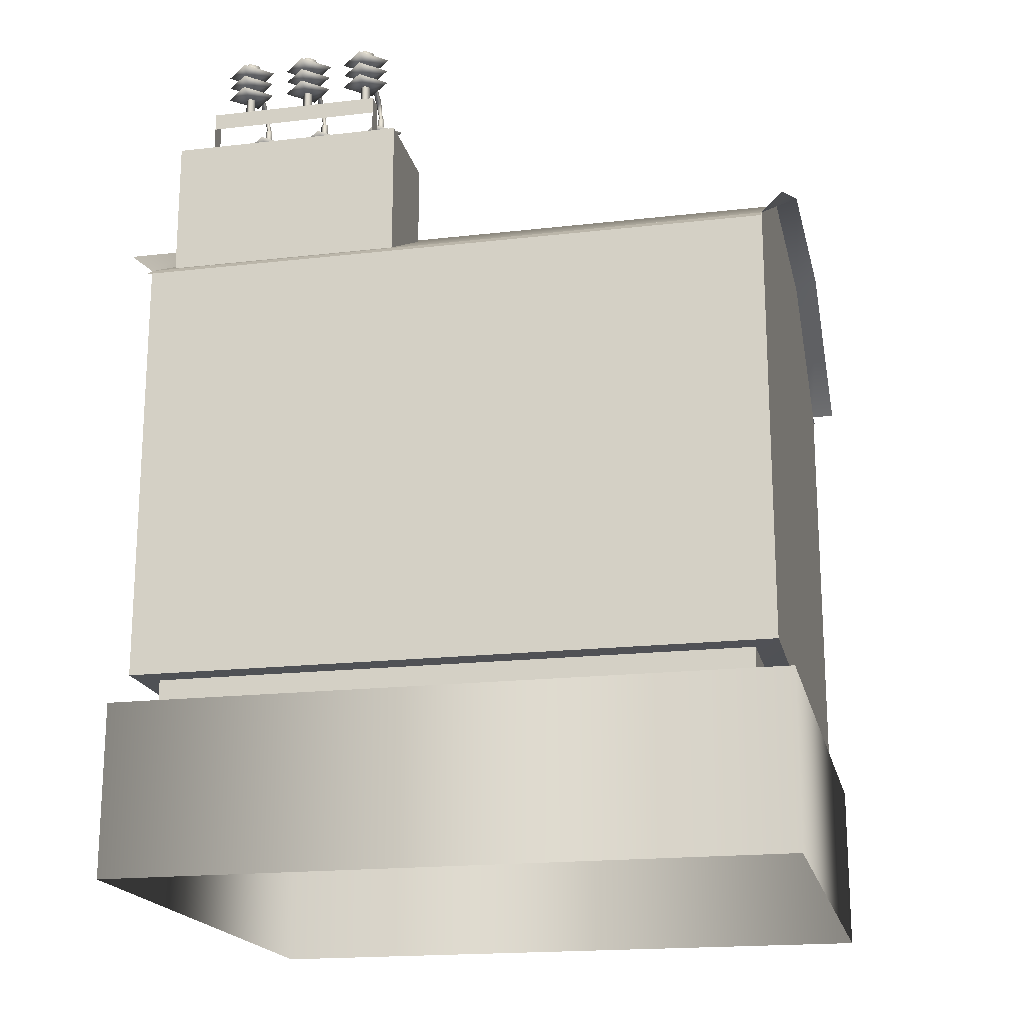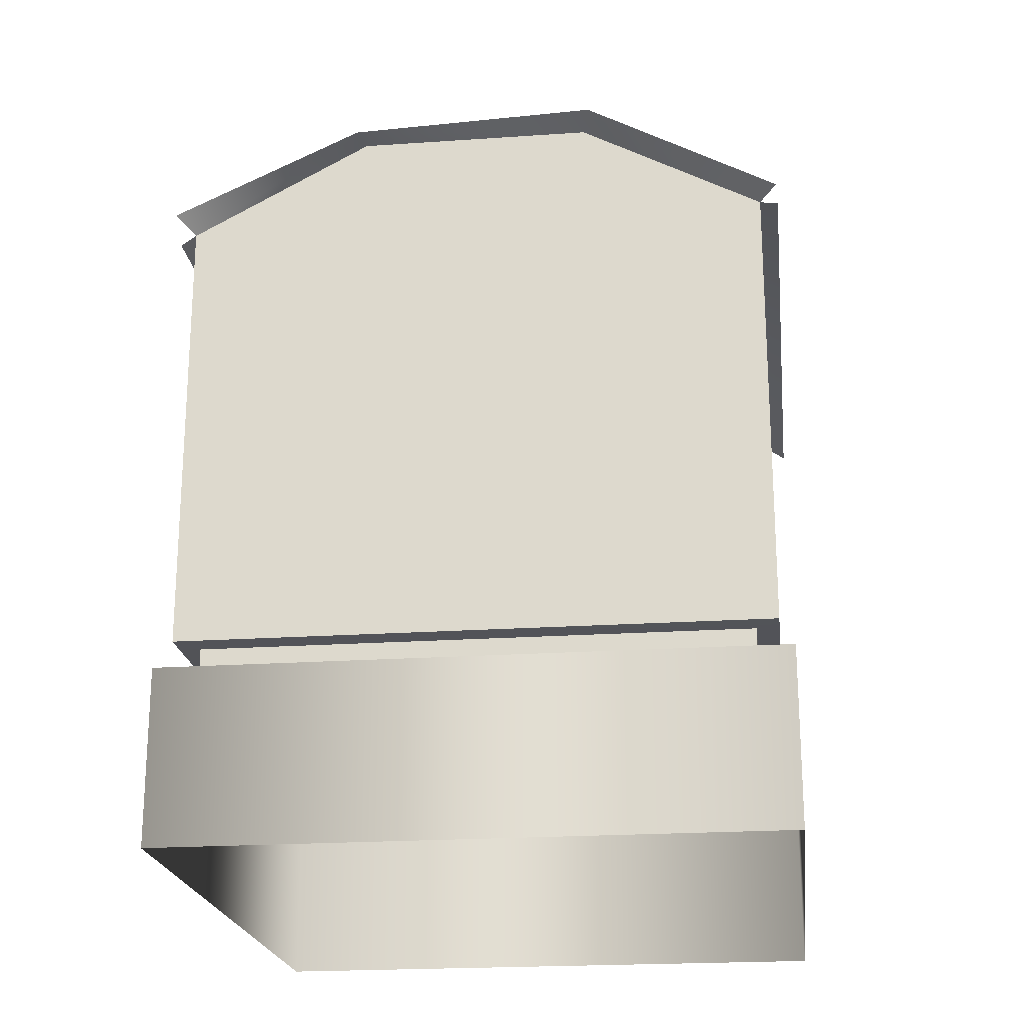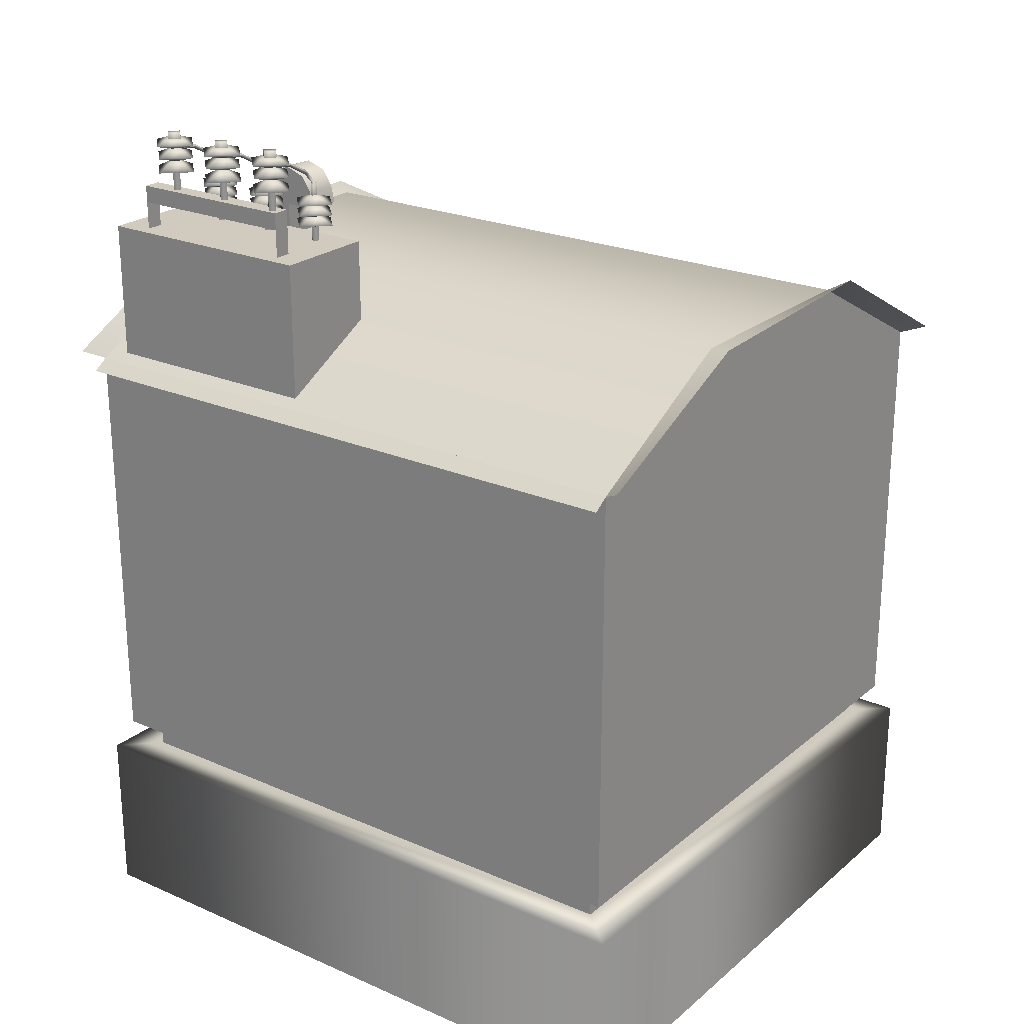
<metadata>
{"format":"obj","ext":"obj","renderer":"f3d","projection":"perspective","resolution":1024,"background":"white","views":[{"elev":-18.7,"azim":102.4,"up":"+Y"},{"elev":-21.3,"azim":-173.0,"up":"+Y"},{"elev":23.3,"azim":126.3,"up":"+Y"}]}
</metadata>
<code>
o T-Budka
v 0.9 2 -1
v 0.943 0 -1.048
v 0.9 2 1
v 0.943 0 1.048
v -0.9 2 -1
v -0.943 0 -1.048
v -0.9 2 1
v -0.943 0 1.048
v 0.3513 2.291 1
v -0.3513 2.291 1
v 0.3513 2.291 -1
v -0.3513 2.291 -1
v 0.8333 0.5428 -0.9259
v 0.8333 0.6306 -0.9259
v -0.8333 0.6306 -0.9259
v -0.8333 0.5428 -0.9259
v 0.9 0.6341 -1
v 0.943 0.5393 -1.048
v -0.943 0.5393 1.048
v -0.9 0.6341 1
v 0.9 0.6341 1
v 0.943 0.5393 1.048
v -0.943 0.5393 -1.048
v -0.9 0.6341 -1
v 0.8333 0.6306 0.9259
v 0.8333 0.5428 0.9259
v -0.8333 0.5428 0.9259
v -0.8333 0.6306 0.9259
v 0.957 2.03 1.047
v -0.9558 2.03 1.047
v 0.3739 2.324 1.047
v -0.3727 2.321 1.047
v -0.9542 1.992 -1.001
v -0.9542 1.962 0.9995
v 0.949 2.039 -1.069
v -0.9509 2.021 -1.069
v 0.3698 2.301 -1.069
v -0.3717 2.33 -1.069
v 0.9469 1.968 -1
v 0.9469 1.968 1
v -0.9022 1.574 0.4678
v -0.9022 1.574 0.6636
v -0.9022 1.421 0.6636
v -0.9022 1.421 0.4678
v -0.5085 1.553 -1.001
v -0.3072 1.553 -1.001
v -0.3072 1.408 -1.001
v -0.5085 1.408 -1.001
v 0.3229 1.604 -1.001
v 0.5243 1.604 -1.001
v 0.5243 1.445 -1.001
v 0.3229 1.445 -1.001
v 0.9019 1.575 -0.6636
v 0.9019 1.575 -0.4702
v 0.9019 1.42 -0.4702
v 0.9019 1.42 -0.6636
f 3 10 7
f 14 16 15
f 22 8 4
f 5 17 24
f 7 24 20
f 12 9 11
f 7 12 5
f 1 9 3
f 5 11 1
f 1 21 17
f 23 2 6
f 3 20 21
f 19 6 8
f 23 13 18
f 23 27 16
f 22 27 19
f 21 14 17
f 18 4 2
f 25 13 14
f 15 27 28
f 28 26 25
f 17 15 24
f 20 25 21
f 24 28 20
f 22 13 26
f 7 32 10
f 3 31 29
f 9 32 31
f 5 34 7
f 1 37 11
f 38 5 12
f 37 12 11
f 40 1 3
f 42 44 43
f 48 46 47
f 52 50 51
f 56 54 55
f 3 9 10
f 14 13 16
f 22 19 8
f 5 1 17
f 7 5 24
f 12 10 9
f 7 10 12
f 1 11 9
f 5 12 11
f 1 3 21
f 23 18 2
f 3 7 20
f 19 23 6
f 23 16 13
f 23 19 27
f 22 26 27
f 21 25 14
f 18 22 4
f 25 26 13
f 15 16 27
f 28 27 26
f 17 14 15
f 20 28 25
f 24 15 28
f 22 18 13
f 7 30 32
f 3 9 31
f 9 10 32
f 5 33 34
f 1 35 37
f 38 36 5
f 37 38 12
f 40 39 1
f 42 41 44
f 48 45 46
f 52 49 50
f 56 53 54
o addition
v 0.7712 2.594 0.8326
v 0.7712 2.594 0.2825
v 0.825 2.541 0.8326
v 0.825 2.594 0.8326
v 0.825 2.541 0.2825
v 0.825 2.594 0.2825
v 0.7712 2.446 0.8326
v 0.7712 2.446 0.2825
v 0.825 2.446 0.8326
v 0.825 2.446 0.2825
v 0.798 2.651 0.3019
v 0.798 2.594 0.3019
v 0.7824 2.651 0.3175
v 0.7824 2.594 0.3175
v 0.798 2.594 0.3331
v 0.798 2.651 0.3331
v 0.8136 2.594 0.3175
v 0.8136 2.651 0.3175
v 0.7703 2.762 0.3175
v 0.798 2.762 0.2898
v 0.8256 2.762 0.3175
v 0.798 2.762 0.3452
v 0.798 2.662 0.3936
v 0.798 2.69 0.3331
v 0.798 2.707 0.3922
v 0.798 2.729 0.3331
v 0.798 2.746 0.3958
v 0.7196 2.746 0.3175
v 0.7823 2.729 0.3175
v 0.7233 2.707 0.3175
v 0.7823 2.69 0.3175
v 0.7219 2.662 0.3175
v 0.798 2.662 0.2414
v 0.798 2.69 0.3019
v 0.798 2.707 0.2429
v 0.798 2.729 0.3019
v 0.798 2.746 0.2392
v 0.8763 2.746 0.3175
v 0.8136 2.729 0.3175
v 0.8726 2.707 0.3175
v 0.8136 2.69 0.3175
v 0.8741 2.662 0.3175
v 0.6032 2.499 0.3033
v 0.6032 2.452 0.3033
v 0.5889 2.499 0.3175
v 0.5889 2.452 0.3175
v 0.6032 2.452 0.3317
v 0.6032 2.499 0.3317
v 0.6174 2.452 0.3175
v 0.6174 2.499 0.3175
v 0.5915 2.599 0.3175
v 0.6032 2.599 0.3058
v 0.6148 2.599 0.3175
v 0.6032 2.599 0.3292
v 0.6032 2.511 0.3913
v 0.6032 2.532 0.3373
v 0.6032 2.544 0.3899
v 0.6032 2.566 0.3373
v 0.6032 2.578 0.3921
v 0.5285 2.578 0.3175
v 0.5833 2.566 0.3175
v 0.5308 2.544 0.3175
v 0.5833 2.532 0.3175
v 0.5294 2.511 0.3175
v 0.6032 2.511 0.2437
v 0.6032 2.532 0.2977
v 0.6032 2.544 0.2451
v 0.6032 2.566 0.2977
v 0.6032 2.578 0.2429
v 0.6778 2.578 0.3175
v 0.623 2.566 0.3175
v 0.6756 2.544 0.3175
v 0.623 2.532 0.3175
v 0.6769 2.511 0.3175
v 0.7722 2.779 0.3175
v 0.798 2.779 0.2917
v 0.8237 2.779 0.3175
v 0.798 2.779 0.3433
v 0.5915 2.636 0.3175
v 0.6032 2.636 0.3058
v 0.6148 2.636 0.3175
v 0.6032 2.636 0.3292
v 0.7939 2.738 0.3102
v 0.7977 2.73 0.3024
v 0.7967 2.723 0.3102
v 0.7953 2.73 0.318
v 0.7176 2.72 0.3213
v 0.7142 2.725 0.3132
v 0.7177 2.72 0.305
v 0.7212 2.715 0.3131
v 0.6386 2.686 0.3153
v 0.6465 2.674 0.3153
v 0.6426 2.68 0.3246
v 0.6427 2.68 0.3061
v 0.5347 2.195 0.9348
v 0.5347 2.453 0.9348
v 0.5347 2.195 0.1971
v 0.5347 2.453 0.1971
v 0.8618 2.021 0.9348
v 0.8618 2.453 0.9348
v 0.8618 2.021 0.1971
v 0.8618 2.453 0.1971
v 0.08081 2.4 0.9103
v 0.1909 2.4 0.9103
v 0.08081 2.4 0.6881
v 0.1909 2.4 0.6881
v 0.08081 2.529 0.7991
v 0.08081 2.454 0.8987
v 0.08081 2.508 0.8637
v 0.08081 2.508 0.7346
v 0.08081 2.454 0.6996
v 0.1909 2.529 0.7991
v 0.1909 2.454 0.6996
v 0.1909 2.508 0.7346
v 0.1909 2.508 0.8637
v 0.1909 2.454 0.8987
v 0.08081 2.399 0.7988
v 0.1909 2.399 0.7988
v 0.1909 2.289 0.7988
v 0.08081 2.289 0.7988
v 0.08081 2.289 0.9099
v 0.1909 2.289 0.9099
v 0.08081 2.399 0.9099
v 0.1909 2.399 0.9099
v 0.5969 2.639 0.3173
v 0.6085 2.639 0.3173
v 0.6027 2.639 0.3234
v 0.6027 2.639 0.3113
v 0.798 2.651 0.5031
v 0.798 2.594 0.5031
v 0.7824 2.651 0.5187
v 0.7824 2.594 0.5187
v 0.798 2.594 0.5343
v 0.798 2.651 0.5343
v 0.8136 2.594 0.5187
v 0.8136 2.651 0.5187
v 0.7703 2.762 0.5187
v 0.798 2.762 0.491
v 0.8256 2.762 0.5187
v 0.798 2.762 0.5464
v 0.798 2.662 0.5948
v 0.798 2.69 0.5343
v 0.798 2.707 0.5933
v 0.798 2.729 0.5343
v 0.798 2.746 0.597
v 0.7196 2.746 0.5187
v 0.7823 2.729 0.5187
v 0.7233 2.707 0.5187
v 0.7823 2.69 0.5187
v 0.7219 2.662 0.5187
v 0.798 2.662 0.4426
v 0.798 2.69 0.5031
v 0.798 2.707 0.444
v 0.798 2.729 0.5031
v 0.798 2.746 0.4404
v 0.8763 2.746 0.5187
v 0.8136 2.729 0.5187
v 0.8726 2.707 0.5187
v 0.8136 2.69 0.5187
v 0.8741 2.662 0.5187
v 0.6032 2.499 0.5045
v 0.6032 2.452 0.5045
v 0.5889 2.499 0.5187
v 0.5889 2.452 0.5187
v 0.6032 2.452 0.5329
v 0.6032 2.499 0.5329
v 0.6174 2.452 0.5187
v 0.6174 2.499 0.5187
v 0.5915 2.599 0.5187
v 0.6032 2.599 0.507
v 0.6148 2.599 0.5187
v 0.6032 2.599 0.5303
v 0.6032 2.511 0.5925
v 0.6032 2.532 0.5385
v 0.6032 2.544 0.5911
v 0.6032 2.566 0.5385
v 0.6032 2.578 0.5933
v 0.5285 2.578 0.5187
v 0.5833 2.566 0.5187
v 0.5308 2.544 0.5187
v 0.5833 2.532 0.5187
v 0.5294 2.511 0.5187
v 0.6032 2.511 0.4449
v 0.6032 2.532 0.4989
v 0.6032 2.544 0.4463
v 0.6032 2.566 0.4989
v 0.6032 2.578 0.4441
v 0.6778 2.578 0.5187
v 0.623 2.566 0.5187
v 0.6756 2.544 0.5187
v 0.623 2.532 0.5187
v 0.6769 2.511 0.5187
v 0.7722 2.779 0.5187
v 0.798 2.779 0.4929
v 0.8237 2.779 0.5187
v 0.798 2.779 0.5444
v 0.5915 2.636 0.5187
v 0.6032 2.636 0.507
v 0.6148 2.636 0.5187
v 0.6032 2.636 0.5303
v 0.7939 2.738 0.5114
v 0.7977 2.73 0.5036
v 0.7967 2.723 0.5114
v 0.7953 2.73 0.5191
v 0.7176 2.72 0.5225
v 0.7142 2.725 0.5143
v 0.7177 2.72 0.5062
v 0.7212 2.715 0.5143
v 0.6386 2.686 0.5165
v 0.6465 2.674 0.5165
v 0.6426 2.68 0.5257
v 0.6427 2.68 0.5073
v 0.5969 2.639 0.5185
v 0.6085 2.639 0.5185
v 0.6027 2.639 0.5246
v 0.6027 2.639 0.5125
v 0.798 2.651 0.7043
v 0.798 2.594 0.7043
v 0.7824 2.651 0.7199
v 0.7824 2.594 0.7199
v 0.798 2.594 0.7355
v 0.798 2.651 0.7355
v 0.8136 2.594 0.7199
v 0.8136 2.651 0.7199
v 0.7703 2.762 0.7199
v 0.798 2.762 0.6922
v 0.8256 2.762 0.7199
v 0.798 2.762 0.7476
v 0.798 2.662 0.796
v 0.798 2.69 0.7355
v 0.798 2.707 0.7945
v 0.798 2.729 0.7355
v 0.798 2.746 0.7982
v 0.7196 2.746 0.7199
v 0.7823 2.729 0.7199
v 0.7233 2.707 0.7199
v 0.7823 2.69 0.7199
v 0.7219 2.662 0.7199
v 0.798 2.662 0.6438
v 0.798 2.69 0.7043
v 0.798 2.707 0.6452
v 0.798 2.729 0.7043
v 0.798 2.746 0.6415
v 0.8763 2.746 0.7199
v 0.8136 2.729 0.7199
v 0.8726 2.707 0.7199
v 0.8136 2.69 0.7199
v 0.8741 2.662 0.7199
v 0.6032 2.499 0.7057
v 0.6032 2.452 0.7057
v 0.5889 2.499 0.7199
v 0.5889 2.452 0.7199
v 0.6032 2.452 0.7341
v 0.6032 2.499 0.7341
v 0.6174 2.452 0.7199
v 0.6174 2.499 0.7199
v 0.5915 2.599 0.7199
v 0.6032 2.599 0.7082
v 0.6148 2.599 0.7199
v 0.6032 2.599 0.7315
v 0.6032 2.511 0.7937
v 0.6032 2.532 0.7397
v 0.6032 2.544 0.7923
v 0.6032 2.566 0.7397
v 0.6032 2.578 0.7945
v 0.5285 2.578 0.7199
v 0.5833 2.566 0.7199
v 0.5308 2.544 0.7199
v 0.5833 2.532 0.7199
v 0.5294 2.511 0.7199
v 0.6032 2.511 0.6461
v 0.6032 2.532 0.7
v 0.6032 2.544 0.6475
v 0.6032 2.566 0.7
v 0.6032 2.578 0.6453
v 0.6778 2.578 0.7199
v 0.623 2.566 0.7199
v 0.6756 2.544 0.7199
v 0.623 2.532 0.7199
v 0.6769 2.511 0.7199
v 0.7722 2.779 0.7199
v 0.798 2.779 0.6941
v 0.8237 2.779 0.7199
v 0.798 2.779 0.7456
v 0.5915 2.636 0.7199
v 0.6032 2.636 0.7082
v 0.6148 2.636 0.7199
v 0.6032 2.636 0.7315
v 0.7939 2.738 0.7125
v 0.7977 2.73 0.7048
v 0.7967 2.723 0.7125
v 0.7953 2.73 0.7203
v 0.7176 2.72 0.7237
v 0.7142 2.725 0.7155
v 0.7177 2.72 0.7074
v 0.7212 2.715 0.7155
v 0.6386 2.686 0.7177
v 0.6465 2.674 0.7177
v 0.6426 2.68 0.7269
v 0.6427 2.68 0.7085
v 0.5969 2.639 0.7197
v 0.6085 2.639 0.7197
v 0.6027 2.639 0.7257
v 0.6027 2.639 0.7137
f 62 59 61
f 58 60 62
f 57 65 60
f 62 64 58
f 69 68 70
f 67 73 68
f 74 71 73
f 72 70 71
f 84 78 75
f 93 77 94
f 84 76 93
f 83 77 78
f 74 79 72
f 79 97 80
f 97 81 80
f 96 82 81
f 95 83 82
f 67 88 89
f 88 90 89
f 90 86 91
f 86 92 91
f 92 84 93
f 67 98 74
f 89 97 98
f 97 91 96
f 91 95 96
f 95 93 94
f 69 79 88
f 88 80 87
f 87 81 86
f 81 85 86
f 82 84 85
f 75 132 76
f 101 100 102
f 99 105 100
f 106 103 105
f 104 102 103
f 115 107 116
f 109 138 110
f 125 109 126
f 116 108 125
f 115 109 110
f 106 111 104
f 111 129 112
f 112 128 113
f 113 127 114
f 114 126 115
f 99 120 121
f 121 119 122
f 122 118 123
f 123 117 124
f 124 116 125
f 106 121 130
f 121 129 130
f 122 128 129
f 123 127 128
f 124 126 127
f 104 120 101
f 111 119 120
f 112 118 119
f 113 117 118
f 114 116 117
f 132 134 133
f 76 133 77
f 77 134 78
f 75 134 131
f 143 139 144
f 107 136 108
f 110 135 107
f 108 137 109
f 146 140 141
f 146 142 143
f 145 139 140
f 150 144 145
f 148 143 149
f 148 145 146
f 149 144 147
f 183 147 181
f 182 150 148
f 182 149 183
f 184 147 150
f 152 153 151
f 153 158 157
f 158 155 157
f 156 151 155
f 154 156 158
f 162 170 171
f 168 166 163
f 170 167 166
f 169 161 167
f 163 171 168
f 165 172 171
f 164 160 172
f 159 165 166
f 176 179 173
f 180 175 174
f 159 162 160
f 175 173 174
f 177 180 179
f 135 184 136
f 138 182 183
f 136 182 137
f 135 183 181
f 187 186 188
f 185 191 186
f 192 189 191
f 190 188 189
f 201 193 202
f 211 195 212
f 202 194 211
f 201 195 196
f 192 197 190
f 216 198 197
f 198 214 199
f 214 200 199
f 213 201 200
f 185 206 207
f 206 208 207
f 208 204 209
f 204 210 209
f 210 202 211
f 185 216 192
f 216 208 215
f 208 214 215
f 209 213 214
f 213 211 212
f 187 197 206
f 197 205 206
f 205 199 204
f 199 203 204
f 200 202 203
f 194 249 250
f 219 218 220
f 217 223 218
f 224 221 223
f 222 220 221
f 233 225 234
f 227 256 228
f 243 227 244
f 234 226 243
f 233 227 228
f 224 229 222
f 229 247 230
f 247 231 230
f 231 245 232
f 232 244 233
f 217 238 239
f 239 237 240
f 240 236 241
f 241 235 242
f 242 234 243
f 217 248 224
f 239 247 248
f 240 246 247
f 241 245 246
f 242 244 245
f 222 238 219
f 229 237 238
f 230 236 237
f 231 235 236
f 232 234 235
f 250 252 251
f 195 250 251
f 195 252 196
f 196 249 193
f 261 257 262
f 225 254 226
f 228 253 225
f 226 255 227
f 264 258 259
f 264 260 261
f 263 257 258
f 268 262 263
f 266 261 267
f 266 263 264
f 267 262 265
f 271 265 269
f 270 268 266
f 270 267 271
f 272 265 268
f 253 272 254
f 256 270 271
f 254 270 255
f 253 271 269
f 275 274 276
f 273 279 274
f 280 277 279
f 278 276 277
f 289 281 290
f 299 283 300
f 290 282 299
f 289 283 284
f 280 285 278
f 304 286 285
f 303 287 286
f 302 288 287
f 288 300 289
f 273 294 295
f 294 296 295
f 296 292 297
f 292 298 297
f 298 290 299
f 273 304 280
f 295 303 304
f 296 302 303
f 297 301 302
f 298 300 301
f 278 294 275
f 294 286 293
f 293 287 292
f 287 291 292
f 288 290 291
f 281 338 282
f 307 306 308
f 305 311 306
f 312 309 311
f 310 308 309
f 321 313 322
f 315 344 316
f 331 315 332
f 322 314 331
f 321 315 316
f 312 317 310
f 317 335 318
f 335 319 318
f 319 333 320
f 320 332 321
f 305 326 327
f 327 325 328
f 328 324 329
f 329 323 330
f 330 322 331
f 312 327 336
f 327 335 336
f 328 334 335
f 329 333 334
f 330 332 333
f 310 326 307
f 317 325 326
f 318 324 325
f 319 323 324
f 320 322 323
f 338 340 339
f 283 338 339
f 283 340 284
f 284 337 281
f 349 345 350
f 313 342 314
f 316 341 313
f 314 343 315
f 352 346 347
f 352 348 349
f 351 345 346
f 356 350 351
f 354 349 355
f 354 351 352
f 355 350 353
f 359 353 357
f 358 356 354
f 358 355 359
f 360 353 356
f 341 360 342
f 344 358 359
f 342 358 343
f 341 359 357
f 62 60 59
f 58 57 60
f 57 63 65
f 62 66 64
f 69 67 68
f 67 74 73
f 74 72 71
f 72 69 70
f 84 83 78
f 93 76 77
f 84 75 76
f 83 94 77
f 74 98 79
f 79 98 97
f 97 96 81
f 96 95 82
f 95 94 83
f 67 69 88
f 88 87 90
f 90 87 86
f 86 85 92
f 92 85 84
f 67 89 98
f 89 90 97
f 97 90 91
f 91 92 95
f 95 92 93
f 69 72 79
f 88 79 80
f 87 80 81
f 81 82 85
f 82 83 84
f 75 131 132
f 101 99 100
f 99 106 105
f 106 104 103
f 104 101 102
f 115 110 107
f 109 137 138
f 125 108 109
f 116 107 108
f 115 126 109
f 106 130 111
f 111 130 129
f 112 129 128
f 113 128 127
f 114 127 126
f 99 101 120
f 121 120 119
f 122 119 118
f 123 118 117
f 124 117 116
f 106 99 121
f 121 122 129
f 122 123 128
f 123 124 127
f 124 125 126
f 104 111 120
f 111 112 119
f 112 113 118
f 113 114 117
f 114 115 116
f 132 131 134
f 76 132 133
f 77 133 134
f 75 78 134
f 143 142 139
f 107 135 136
f 110 138 135
f 108 136 137
f 146 145 140
f 146 141 142
f 145 144 139
f 150 147 144
f 148 146 143
f 148 150 145
f 149 143 144
f 183 149 147
f 182 184 150
f 182 148 149
f 184 181 147
f 152 154 153
f 153 154 158
f 158 156 155
f 156 152 151
f 154 152 156
f 172 160 162
f 162 169 170
f 170 168 171
f 171 172 162
f 168 170 166
f 170 169 167
f 169 162 161
f 163 165 171
f 165 164 172
f 164 159 160
f 167 161 159
f 159 164 165
f 165 163 166
f 166 167 159
f 176 177 179
f 180 178 175
f 159 161 162
f 175 176 173
f 177 178 180
f 135 181 184
f 138 137 182
f 136 184 182
f 135 138 183
f 187 185 186
f 185 192 191
f 192 190 189
f 190 187 188
f 201 196 193
f 211 194 195
f 202 193 194
f 201 212 195
f 192 216 197
f 216 215 198
f 198 215 214
f 214 213 200
f 213 212 201
f 185 187 206
f 206 205 208
f 208 205 204
f 204 203 210
f 210 203 202
f 185 207 216
f 216 207 208
f 208 209 214
f 209 210 213
f 213 210 211
f 187 190 197
f 197 198 205
f 205 198 199
f 199 200 203
f 200 201 202
f 194 193 249
f 219 217 218
f 217 224 223
f 224 222 221
f 222 219 220
f 233 228 225
f 227 255 256
f 243 226 227
f 234 225 226
f 233 244 227
f 224 248 229
f 229 248 247
f 247 246 231
f 231 246 245
f 232 245 244
f 217 219 238
f 239 238 237
f 240 237 236
f 241 236 235
f 242 235 234
f 217 239 248
f 239 240 247
f 240 241 246
f 241 242 245
f 242 243 244
f 222 229 238
f 229 230 237
f 230 231 236
f 231 232 235
f 232 233 234
f 250 249 252
f 195 194 250
f 195 251 252
f 196 252 249
f 261 260 257
f 225 253 254
f 228 256 253
f 226 254 255
f 264 263 258
f 264 259 260
f 263 262 257
f 268 265 262
f 266 264 261
f 266 268 263
f 267 261 262
f 271 267 265
f 270 272 268
f 270 266 267
f 272 269 265
f 253 269 272
f 256 255 270
f 254 272 270
f 253 256 271
f 275 273 274
f 273 280 279
f 280 278 277
f 278 275 276
f 289 284 281
f 299 282 283
f 290 281 282
f 289 300 283
f 280 304 285
f 304 303 286
f 303 302 287
f 302 301 288
f 288 301 300
f 273 275 294
f 294 293 296
f 296 293 292
f 292 291 298
f 298 291 290
f 273 295 304
f 295 296 303
f 296 297 302
f 297 298 301
f 298 299 300
f 278 285 294
f 294 285 286
f 293 286 287
f 287 288 291
f 288 289 290
f 281 337 338
f 307 305 306
f 305 312 311
f 312 310 309
f 310 307 308
f 321 316 313
f 315 343 344
f 331 314 315
f 322 313 314
f 321 332 315
f 312 336 317
f 317 336 335
f 335 334 319
f 319 334 333
f 320 333 332
f 305 307 326
f 327 326 325
f 328 325 324
f 329 324 323
f 330 323 322
f 312 305 327
f 327 328 335
f 328 329 334
f 329 330 333
f 330 331 332
f 310 317 326
f 317 318 325
f 318 319 324
f 319 320 323
f 320 321 322
f 338 337 340
f 283 282 338
f 283 339 340
f 284 340 337
f 349 348 345
f 313 341 342
f 316 344 341
f 314 342 343
f 352 351 346
f 352 347 348
f 351 350 345
f 356 353 350
f 354 352 349
f 354 356 351
f 355 349 350
f 359 355 353
f 358 360 356
f 358 354 355
f 360 357 353
f 341 357 360
f 344 343 358
f 342 360 358
f 341 344 359

</code>
